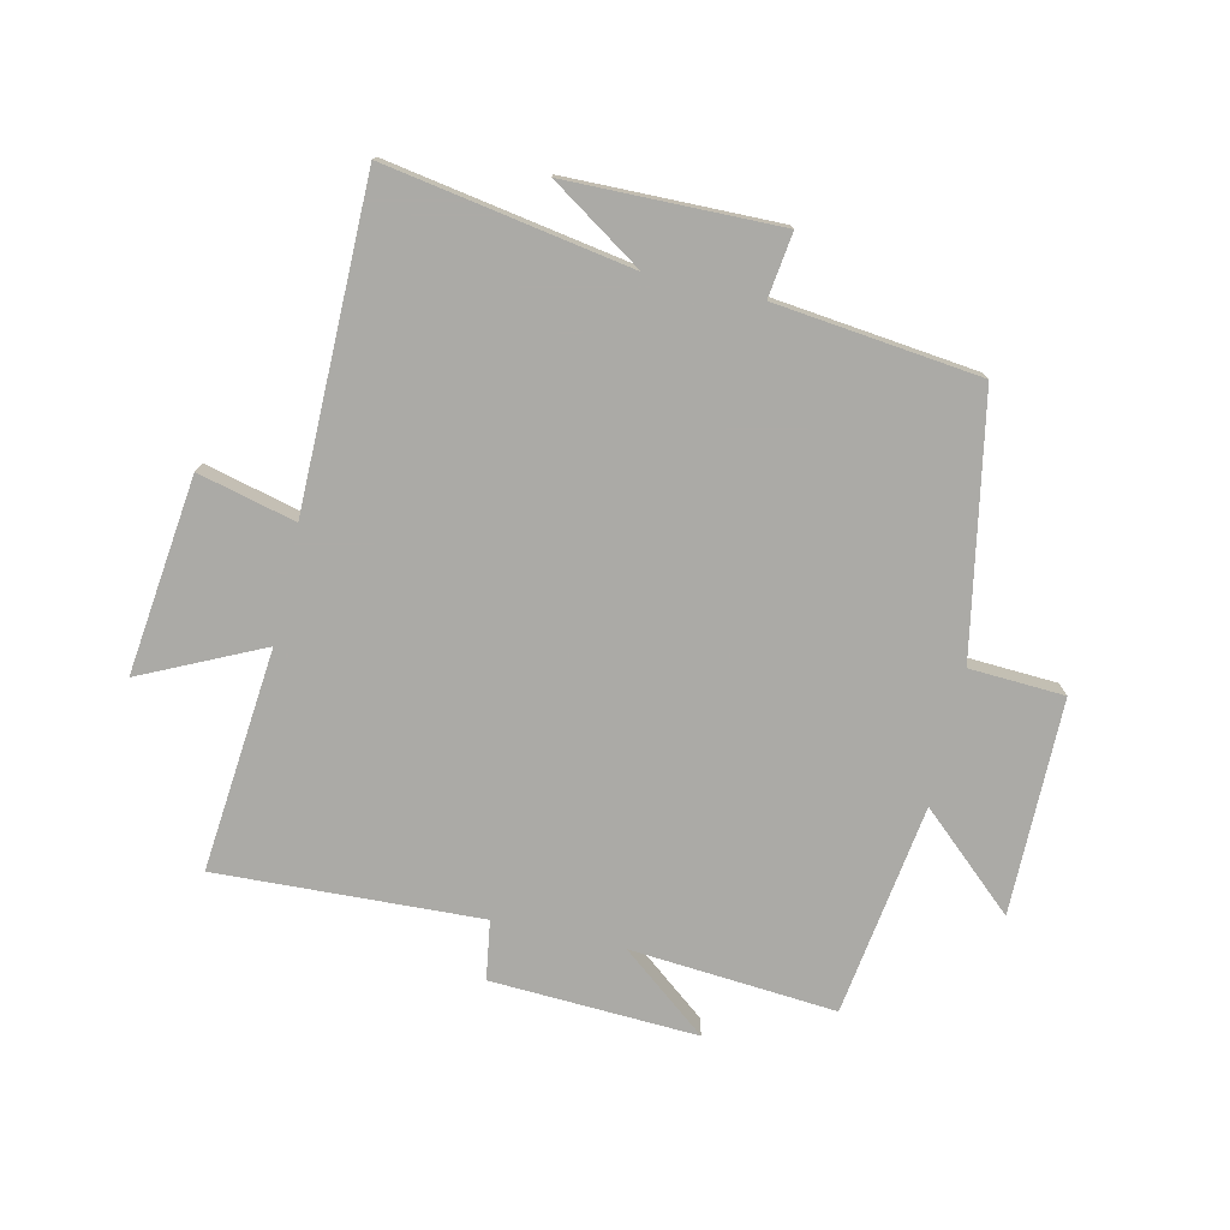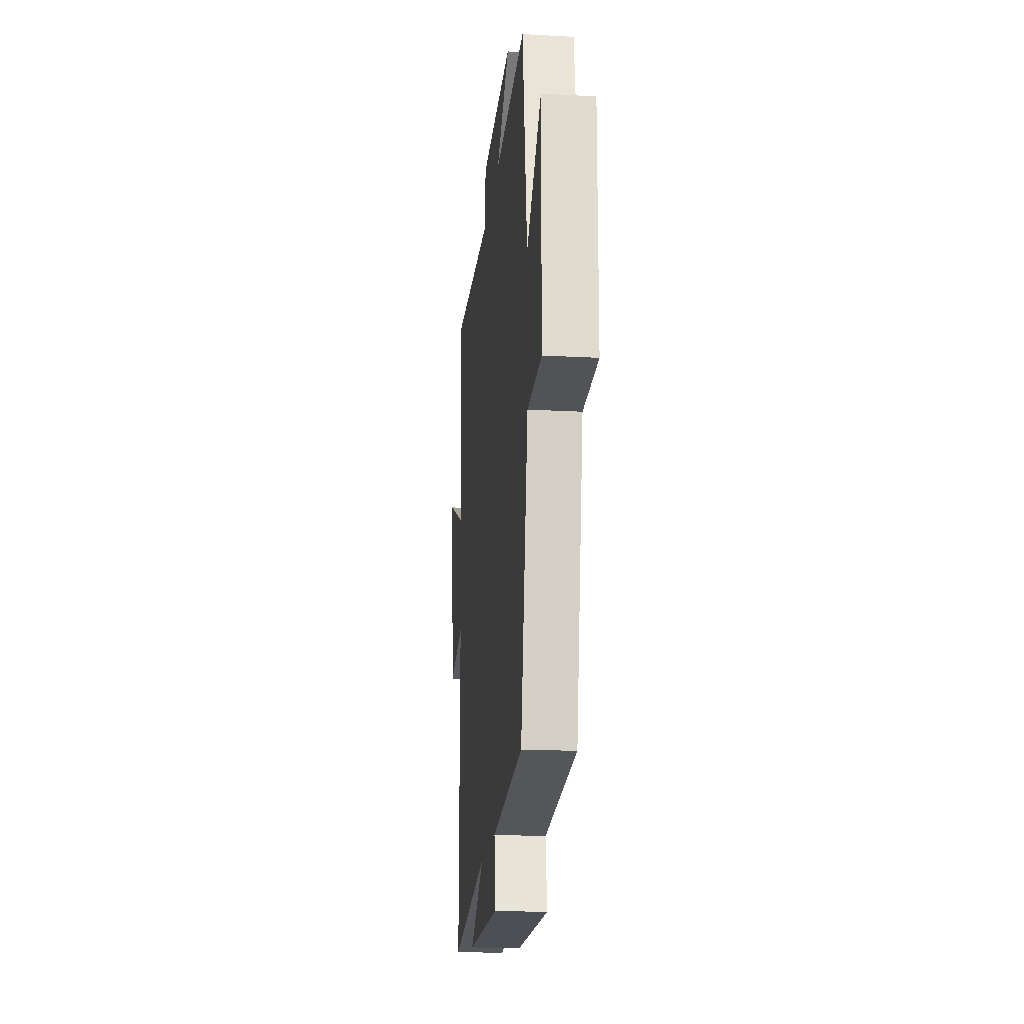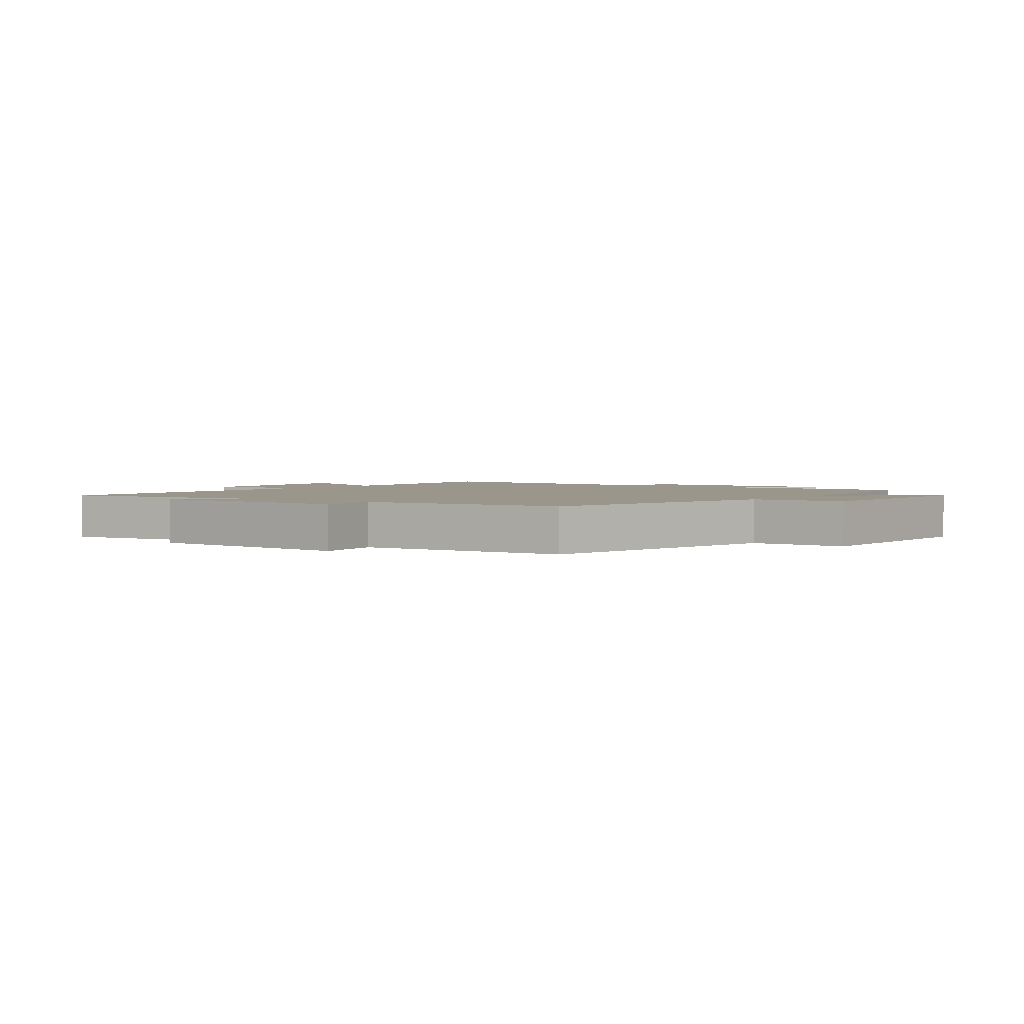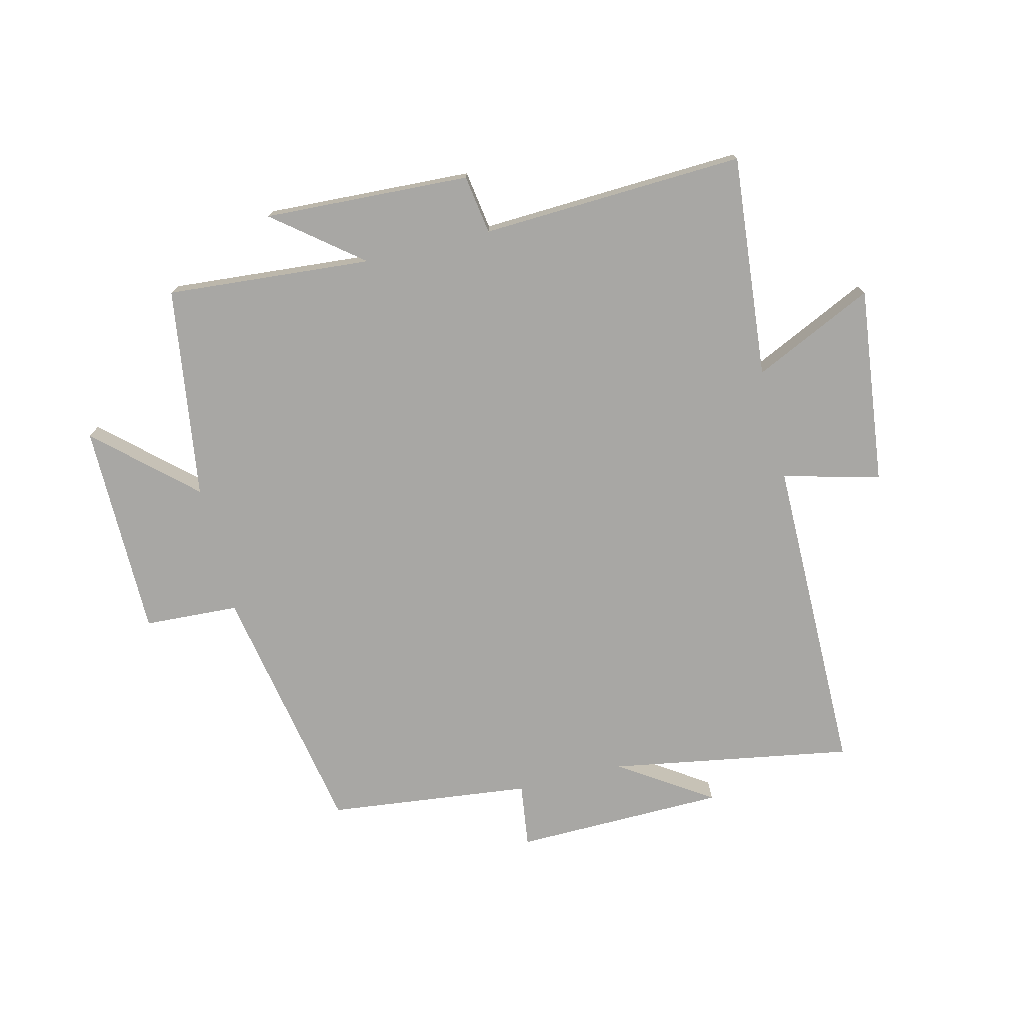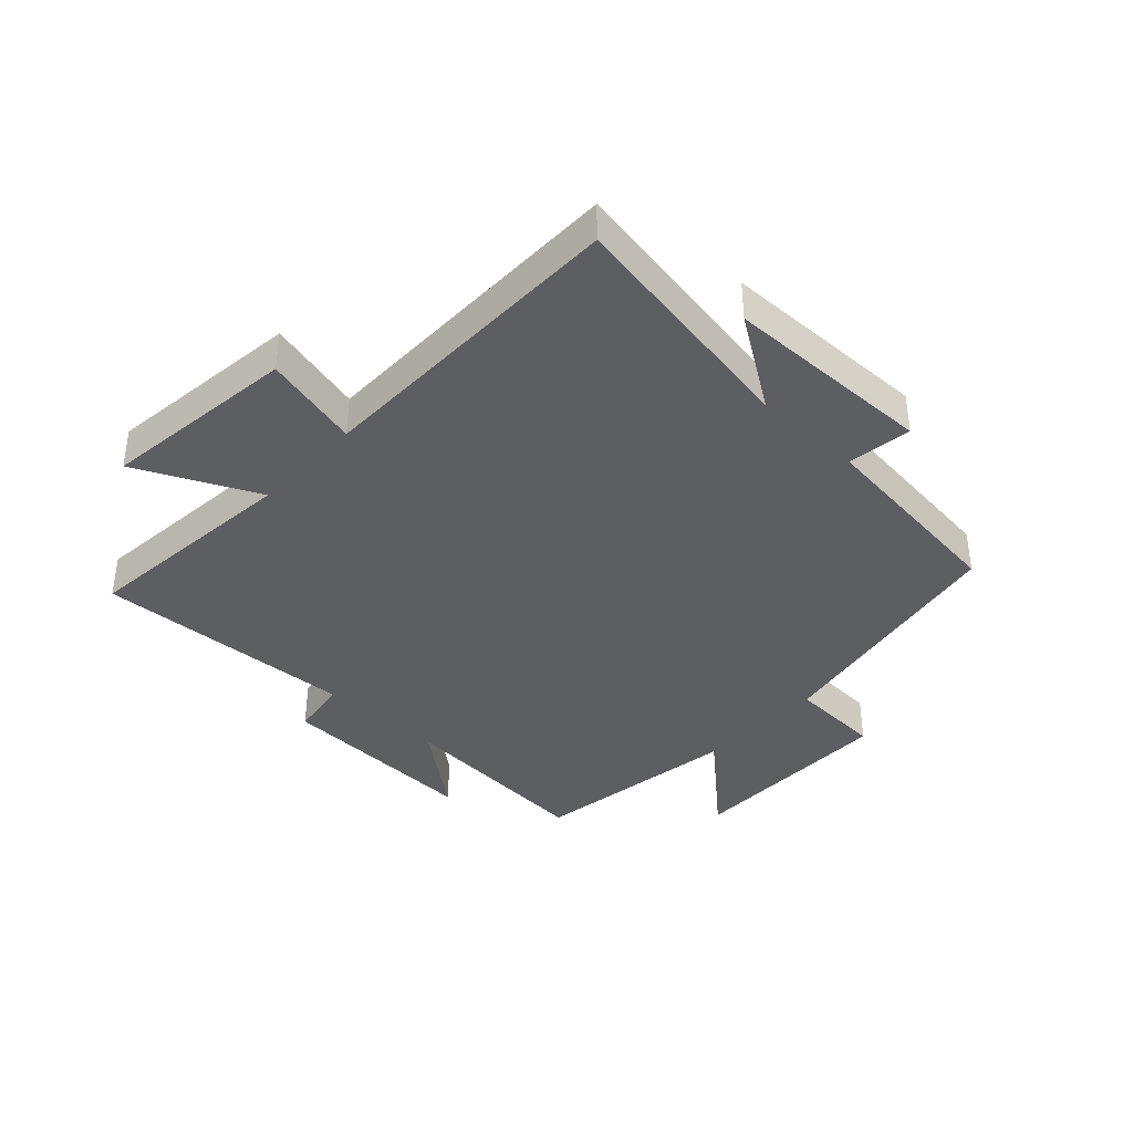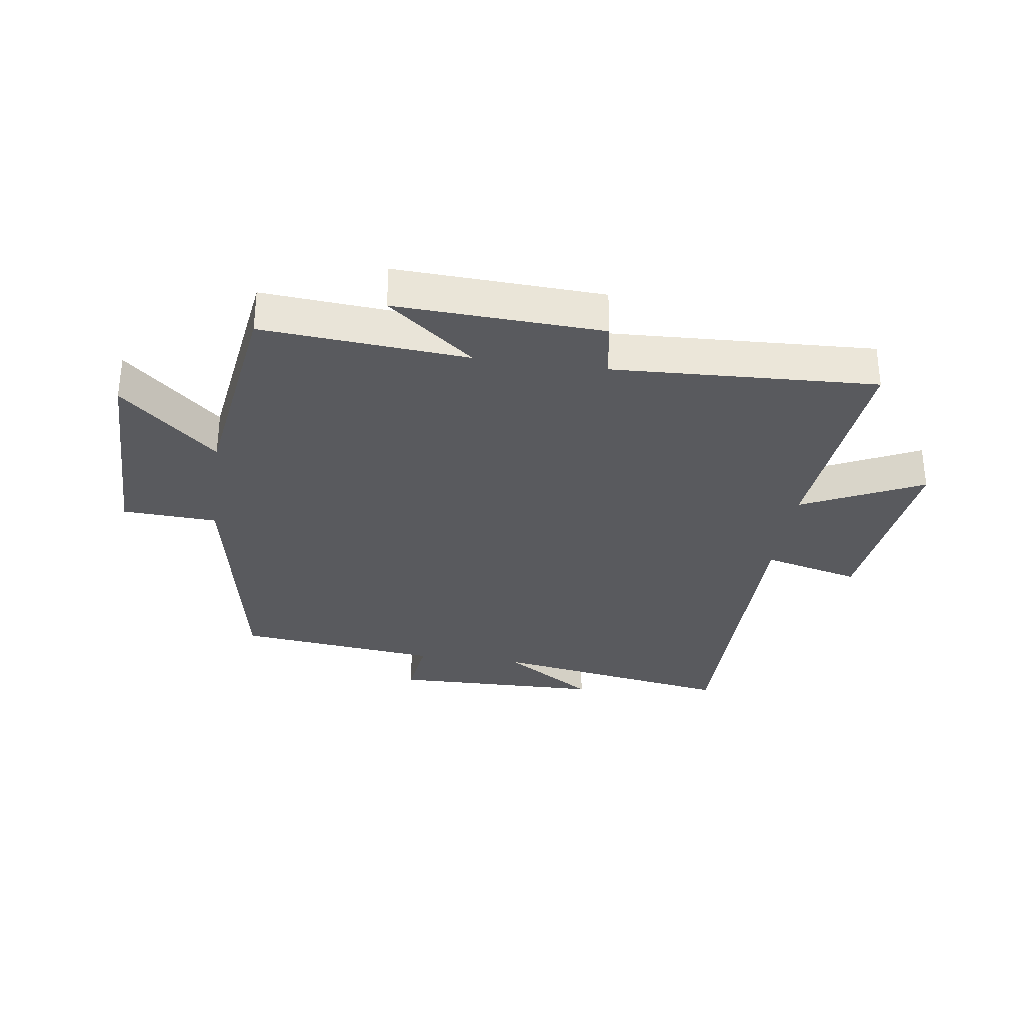
<metadata>
{"format":"obj","ext":"obj","renderer":"f3d","projection":"perspective","resolution":1024,"background":"white","views":[{"elev":-75.9,"azim":167.1,"up":"+Y"},{"elev":-19.3,"azim":-96.0,"up":"+Z"},{"elev":2.4,"azim":-142.7,"up":"+Y"},{"elev":-74.6,"azim":13.7,"up":"+Y"},{"elev":-38.3,"azim":136.9,"up":"+Y"},{"elev":-31.7,"azim":-8.1,"up":"+Y"}]}
</metadata>
<code>
v 0.499 0.07 -0.568
v 0.097 0.07 -0.5
v 0.249 0.07 -0.6
v -0.099 0.07 -0.606
v -0.085 0.07 -0.5
v -0.421 0.07 -0.462
v -0.5 0.07 -0.042
v -0.656 0.07 -0.034
v -0.658 0.07 0.32
v -0.5 0.07 0.178
v -0.45 0.07 0.527
v -0.112 0.07 0.5
v -0.255 0.07 0.613
v 0.085 0.07 0.597
v 0.1 0.07 0.5
v 0.534 0.07 0.52
v 0.5 0.07 0.153
v 0.698 0.07 0.247
v 0.66 0.07 -0.077
v 0.5 0.07 -0.037
v 0.499 0 -0.568
v 0.097 0 -0.5
v 0.249 0 -0.6
v -0.099 0 -0.606
v -0.085 0 -0.5
v -0.421 0 -0.462
v -0.5 0 -0.042
v -0.656 0 -0.034
v -0.658 0 0.32
v -0.5 0 0.178
v -0.45 0 0.527
v -0.112 0 0.5
v -0.255 0 0.613
v 0.085 0 0.597
v 0.1 0 0.5
v 0.534 0 0.52
v 0.5 0 0.153
v 0.698 0 0.247
v 0.66 0 -0.077
v 0.5 0 -0.037
f 17 18 19 20
f 17 20 1 2
f 15 16 17 2
f 12 13 14 15
f 12 15 2
f 10 11 12 2
f 7 8 9 10
f 5 6 7 10
f 5 10 2
f 2 3 4 5
f 40 39 38 37
f 22 21 40 37
f 22 37 36 35
f 35 34 33 32
f 22 35 32
f 22 32 31 30
f 30 29 28 27
f 30 27 26 25
f 22 30 25
f 25 24 23 22
f 1 21 22 2
f 2 22 23 3
f 3 23 24 4
f 4 24 25 5
f 5 25 26 6
f 6 26 27 7
f 7 27 28 8
f 8 28 29 9
f 9 29 30 10
f 10 30 31 11
f 11 31 32 12
f 12 32 33 13
f 13 33 34 14
f 14 34 35 15
f 15 35 36 16
f 16 36 37 17
f 17 37 38 18
f 18 38 39 19
f 19 39 40 20
f 20 40 21 1

</code>
